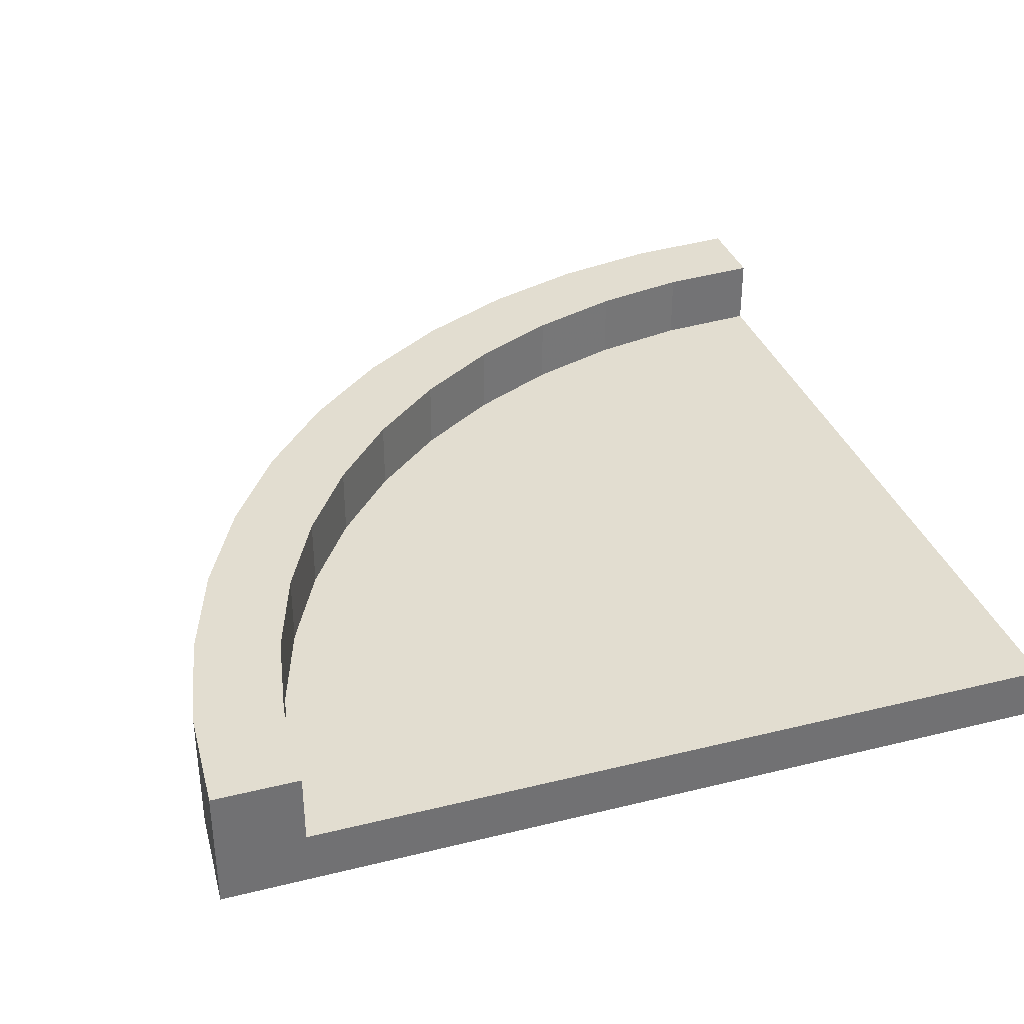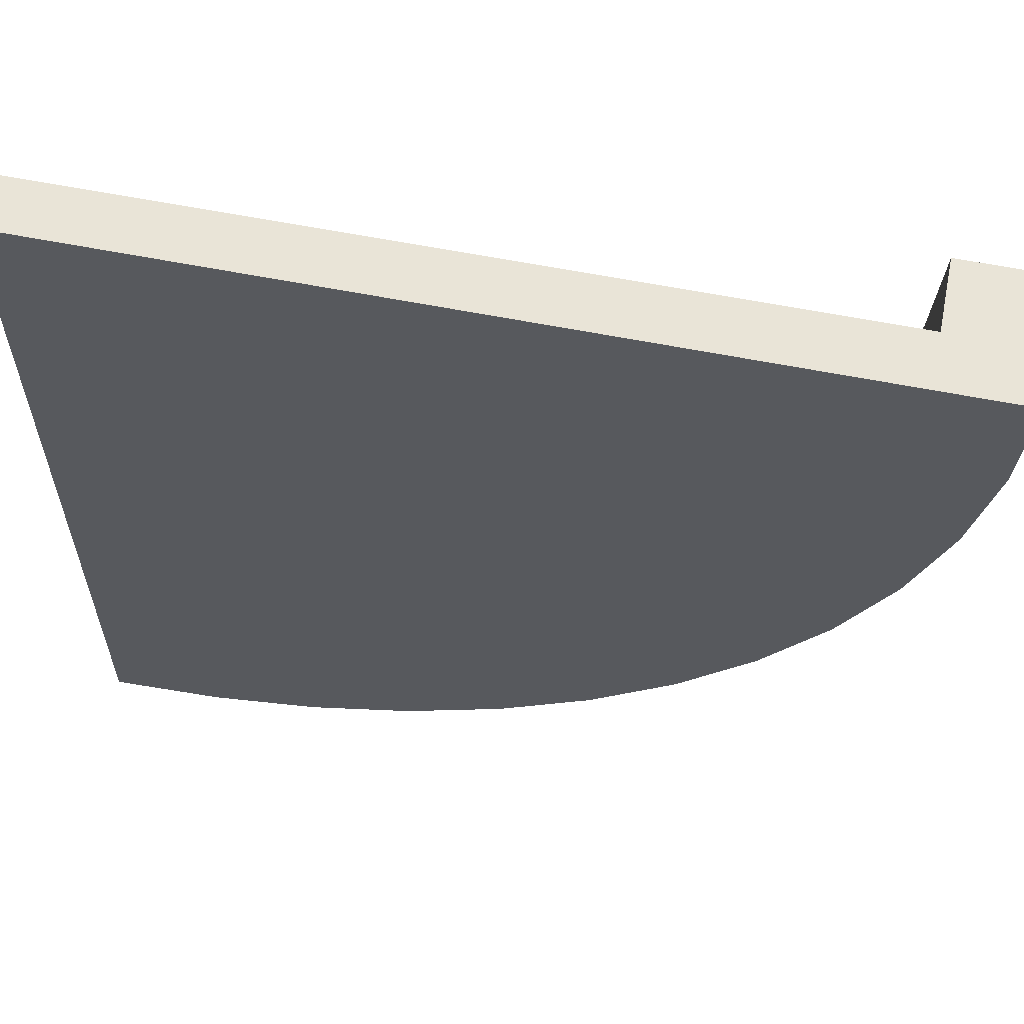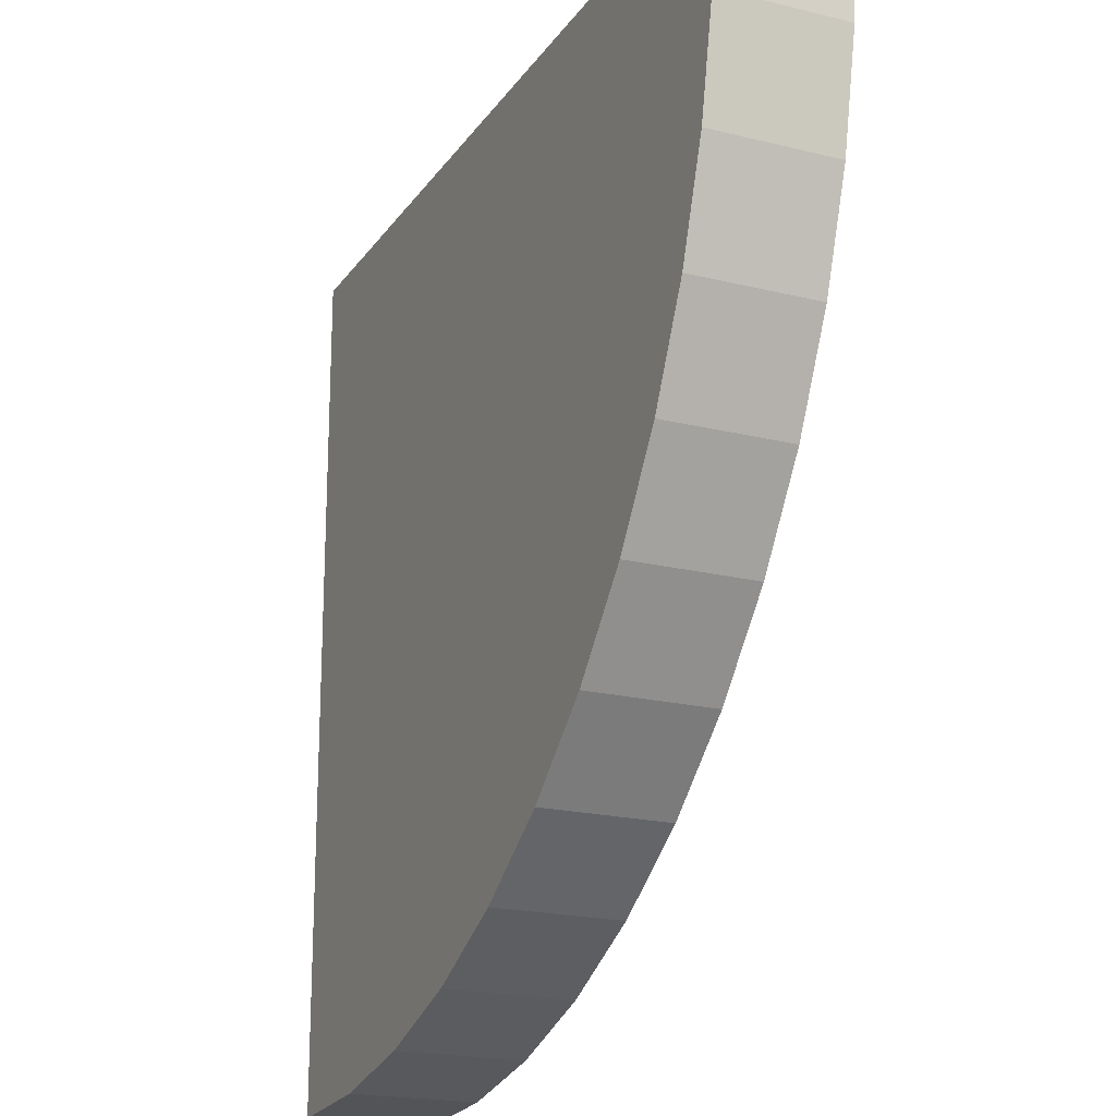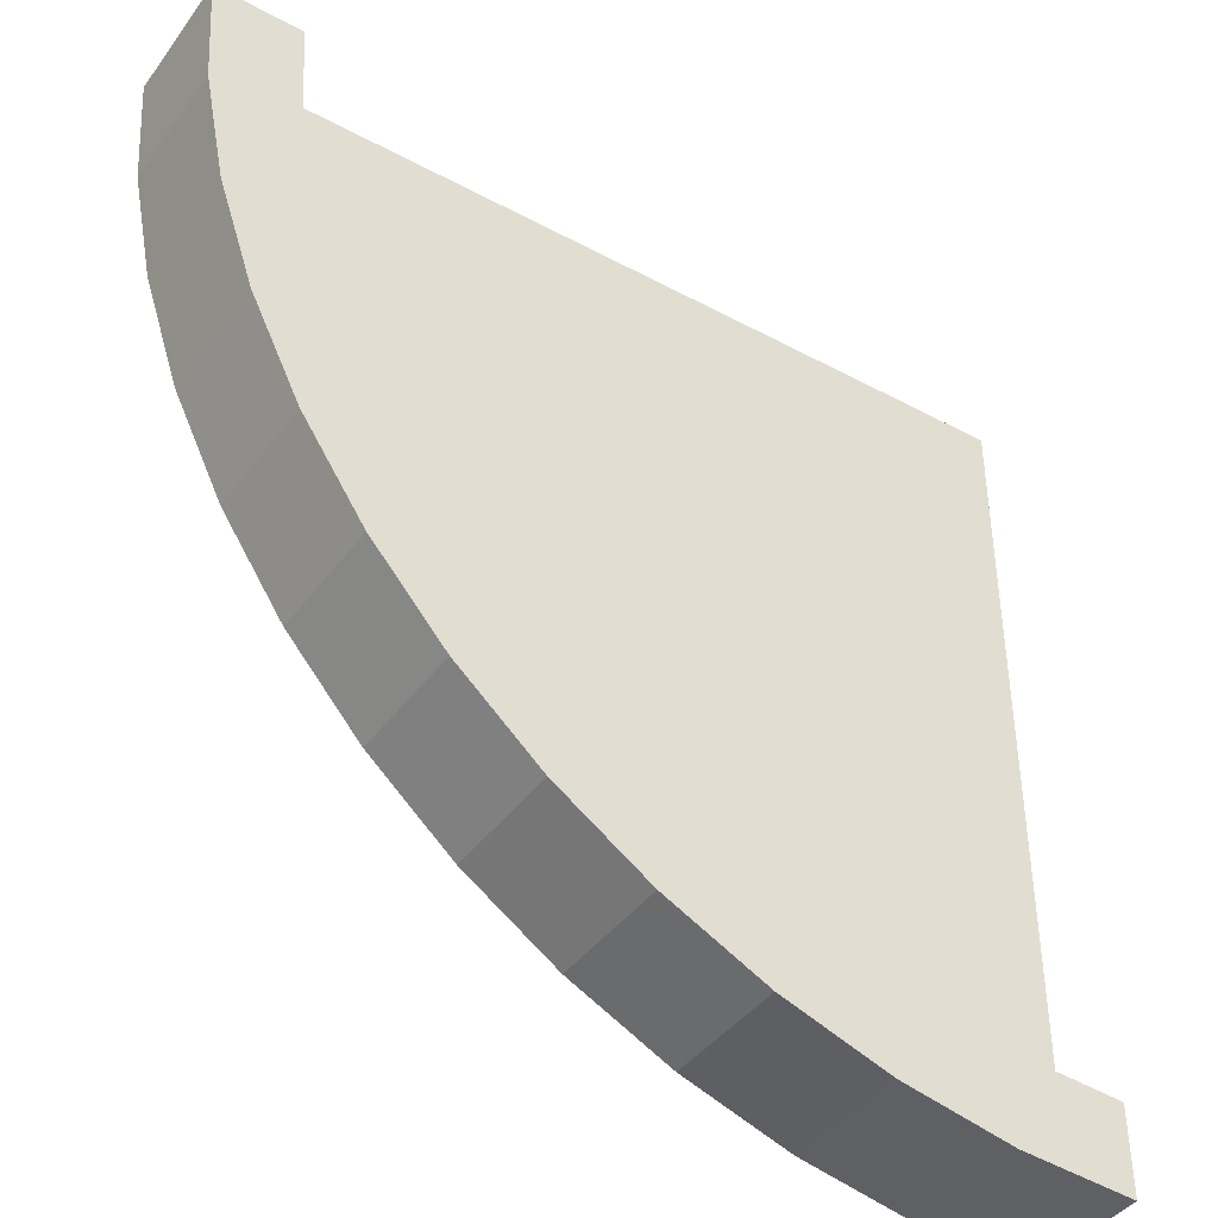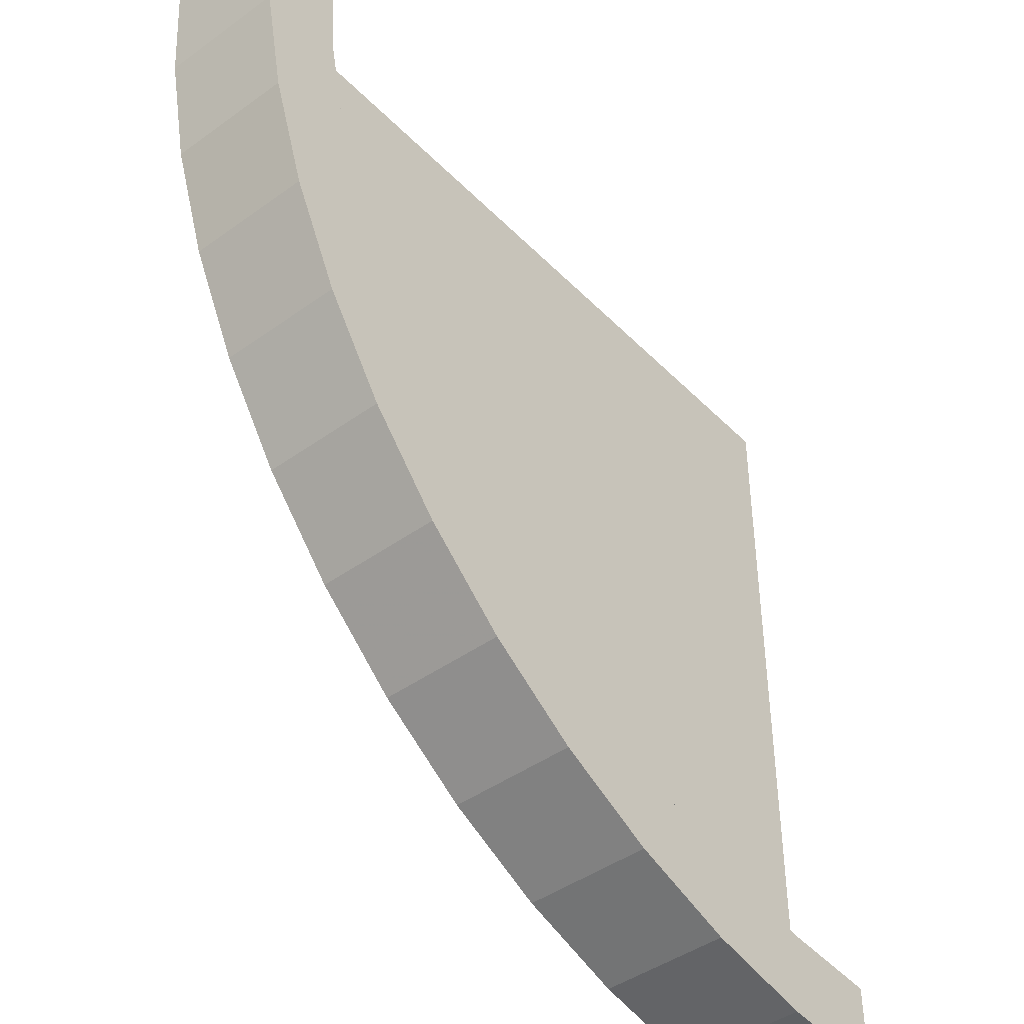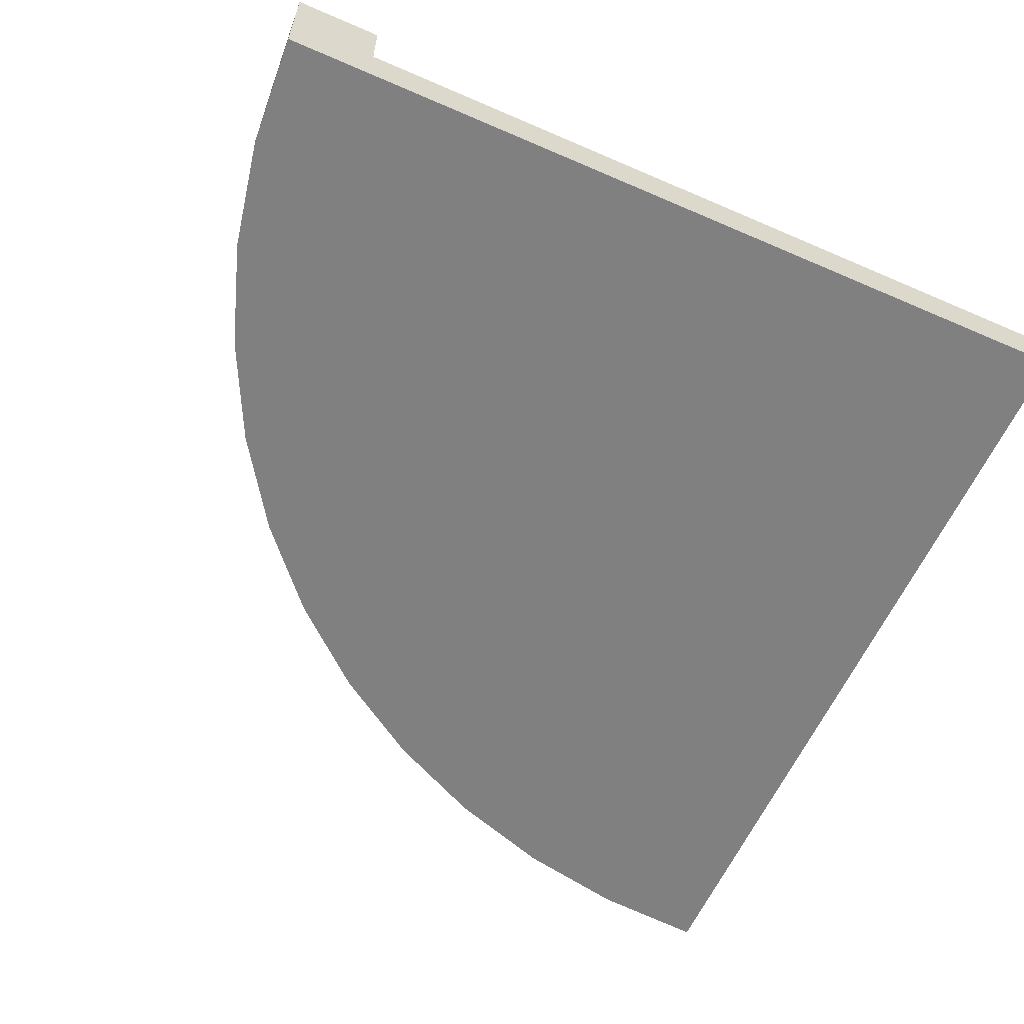
<metadata>
{"format":"obj","ext":"obj","renderer":"f3d","projection":"perspective","resolution":1024,"background":"white","views":[{"elev":35.2,"azim":-108.2,"up":"+Y"},{"elev":61.1,"azim":11.4,"up":"+Z"},{"elev":-19.9,"azim":65.4,"up":"+Z"},{"elev":-41.6,"azim":146.9,"up":"+Z"},{"elev":-43.6,"azim":130.4,"up":"+Z"},{"elev":-60.1,"azim":-114.0,"up":"+Y"}]}
</metadata>
<code>
v 0 0 0
v 0 0 0.1
v 0.1305 0 0.00856
v 0.2588 0 0.03407
v 0.3827 0 0.07612
v 0.5 0 0.134
v 0 0 1
v 0.6088 0 0.2067
v 0.7071 0 0.2929
v 0.7933 0 0.3912
v 0.866 0 0.5
v 0.9239 0 0.6173
v 0.9659 0 0.7412
v 0.9914 0 0.8695
v 1 0 1
v 0.9 0 1
v 0.9 0.06333 1
v 0.9 0.1467 1
v 1 0.1467 1
v 0 0.1467 0
v 0.1305 0.1467 0.00856
v 0.2588 0.1467 0.03407
v 0.3827 0.1467 0.07612
v 0.5 0.1467 0.134
v 0.6088 0.1467 0.2067
v 0.7071 0.1467 0.2929
v 0.7933 0.1467 0.3912
v 0.866 0.1467 0.5
v 0.9239 0.1467 0.6173
v 0.9659 0.1467 0.7412
v 0.9914 0.1467 0.8695
v 0 0.1467 0.1
v 0.1175 0.1467 0.1077
v 0.2329 0.1467 0.1307
v 0.3444 0.1467 0.1685
v 0.45 0.1467 0.2206
v 0.5479 0.1467 0.286
v 0.6364 0.1467 0.3636
v 0.714 0.1467 0.4521
v 0.7794 0.1467 0.55
v 0.8315 0.1467 0.6556
v 0.8693 0.1467 0.7671
v 0.8923 0.1467 0.8825
v 0 0.06333 0.1
v 0.1175 0.06333 0.1077
v 0.2329 0.06333 0.1307
v 0.3444 0.06333 0.1685
v 0.45 0.06333 0.2206
v 0.5479 0.06333 0.286
v 0.6364 0.06333 0.3636
v 0.714 0.06333 0.4521
v 0.7794 0.06333 0.55
v 0.8315 0.06333 0.6556
v 0.8693 0.06333 0.7671
v 0.8923 0.06333 0.8825
v 0 0.06333 1
g roundCornerC
f 3 2 1
f 2 3 4
f 2 4 5
f 2 5 6
f 2 6 7
f 7 6 8
f 7 8 9
f 7 9 10
f 7 10 11
f 7 11 12
f 7 12 13
f 7 13 14
f 7 14 15
f 7 15 16
f 15 17 16
f 17 15 18
f 18 15 19
f 21 1 20
f 1 21 3
f 22 3 21
f 3 22 4
f 23 4 22
f 4 23 5
f 24 5 23
f 5 24 6
f 25 6 24
f 6 25 8
f 26 8 25
f 8 26 9
f 26 10 9
f 10 26 27
f 27 11 10
f 11 27 28
f 28 12 11
f 12 28 29
f 29 13 12
f 13 29 30
f 30 14 13
f 14 30 31
f 31 15 14
f 15 31 19
f 32 21 20
f 21 32 22
f 22 32 23
f 23 32 33
f 23 33 24
f 24 33 34
f 24 34 35
f 24 35 25
f 25 35 36
f 25 36 26
f 26 36 37
f 26 37 38
f 26 38 27
f 27 38 39
f 27 39 28
f 28 39 40
f 28 40 29
f 29 40 41
f 29 41 30
f 30 41 42
f 30 42 31
f 31 42 43
f 31 43 19
f 19 43 18
f 45 32 44
f 32 45 33
f 46 33 45
f 33 46 34
f 47 34 46
f 34 47 35
f 48 35 47
f 35 48 36
f 49 36 48
f 36 49 37
f 50 37 49
f 37 50 38
f 51 38 50
f 38 51 39
f 52 39 51
f 39 52 40
f 53 40 52
f 40 53 41
f 54 41 53
f 41 54 42
f 55 42 54
f 42 55 43
f 17 43 55
f 43 17 18
f 44 1 2
f 1 44 20
f 20 44 32
f 56 2 7
f 2 56 44
f 56 45 44
f 45 56 46
f 46 56 47
f 47 56 48
f 48 56 49
f 49 56 50
f 50 56 51
f 51 56 52
f 52 56 53
f 53 56 54
f 54 56 55
f 55 56 17
f 16 56 7
f 56 16 17

</code>
